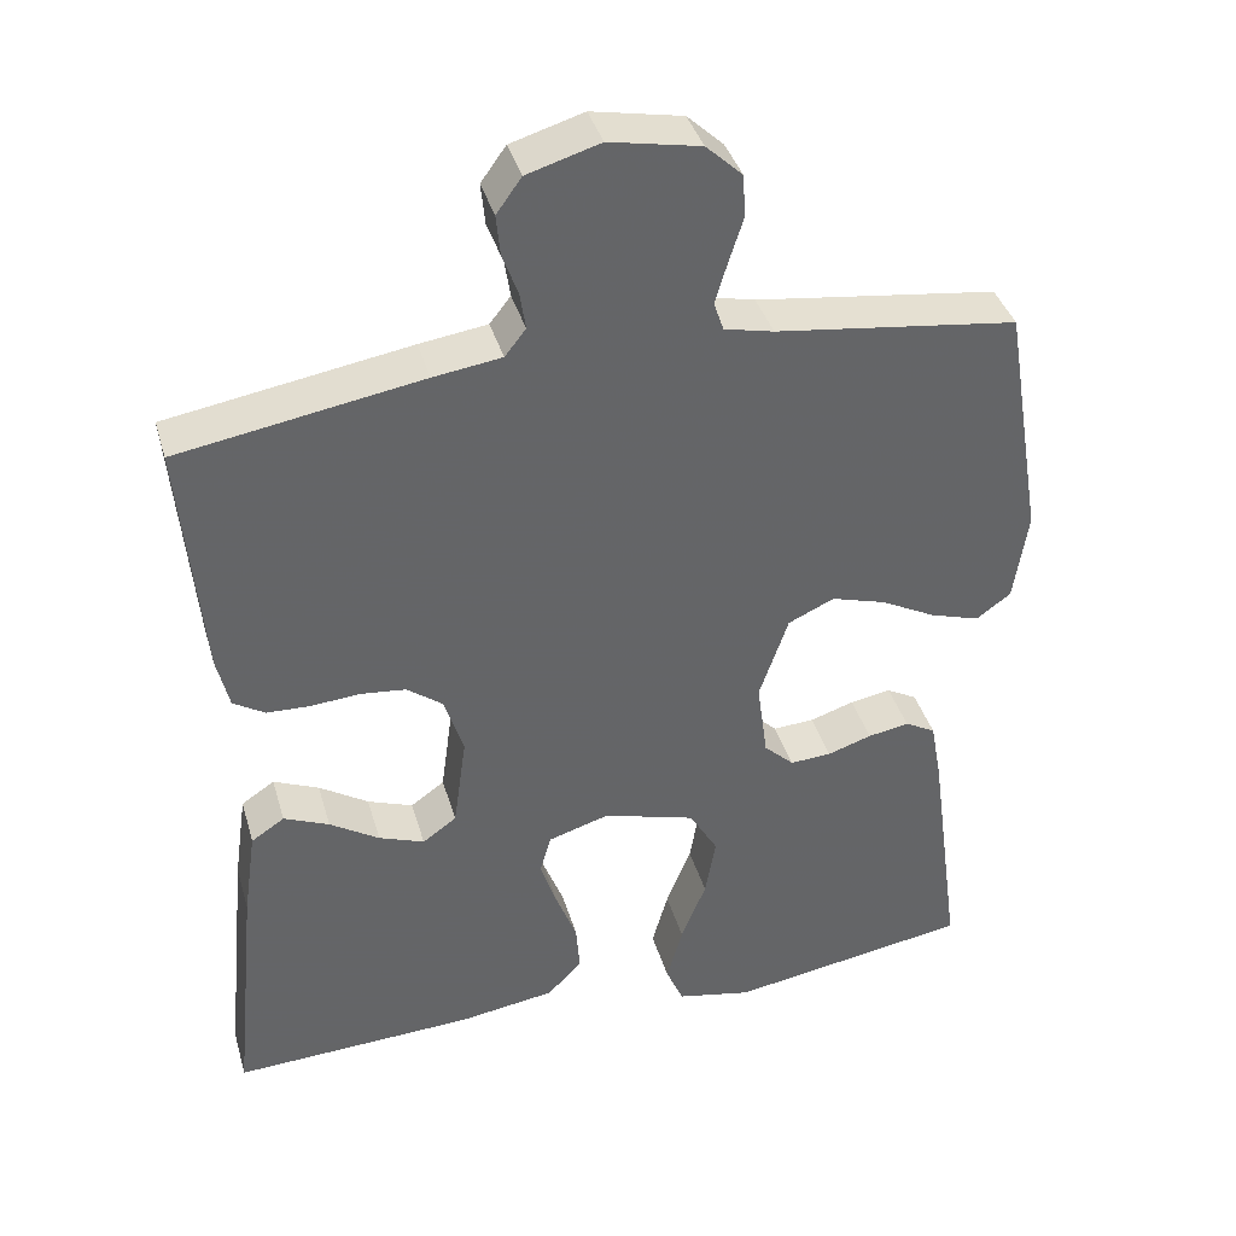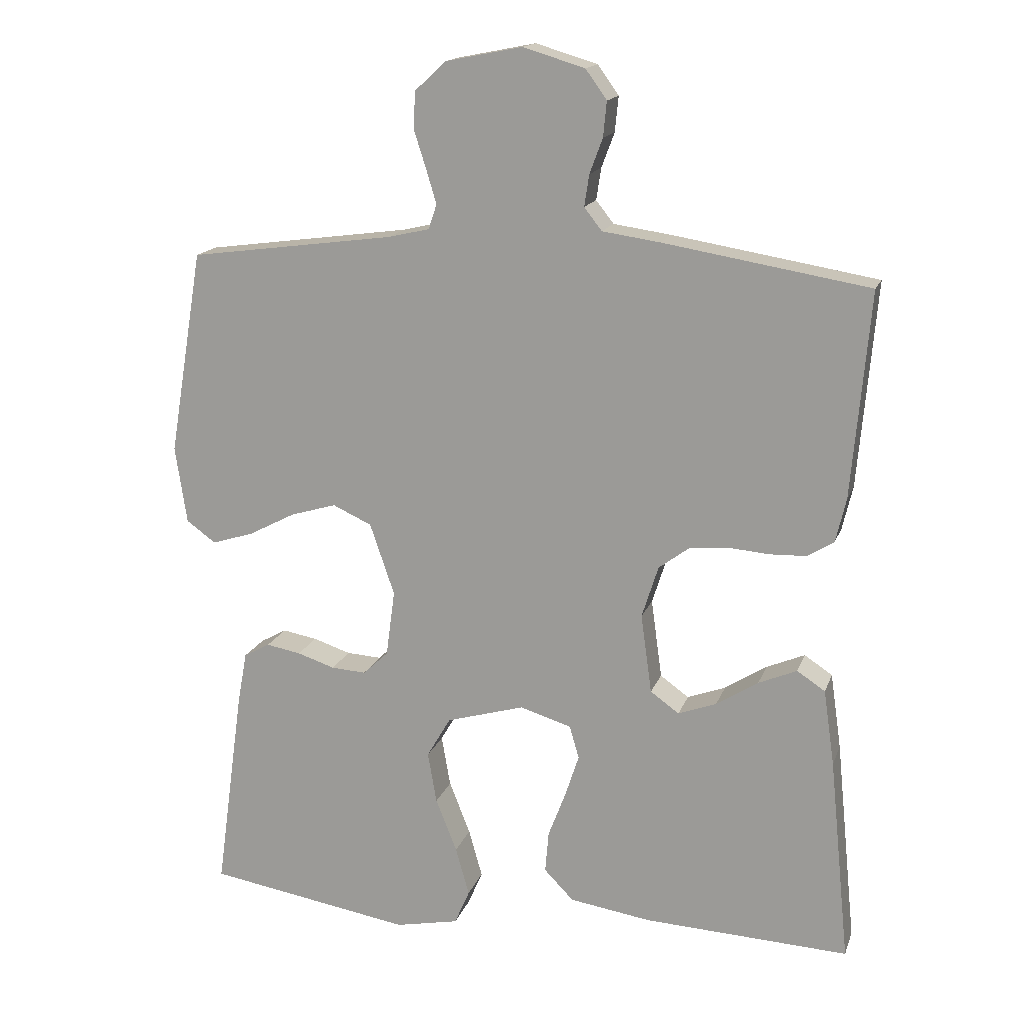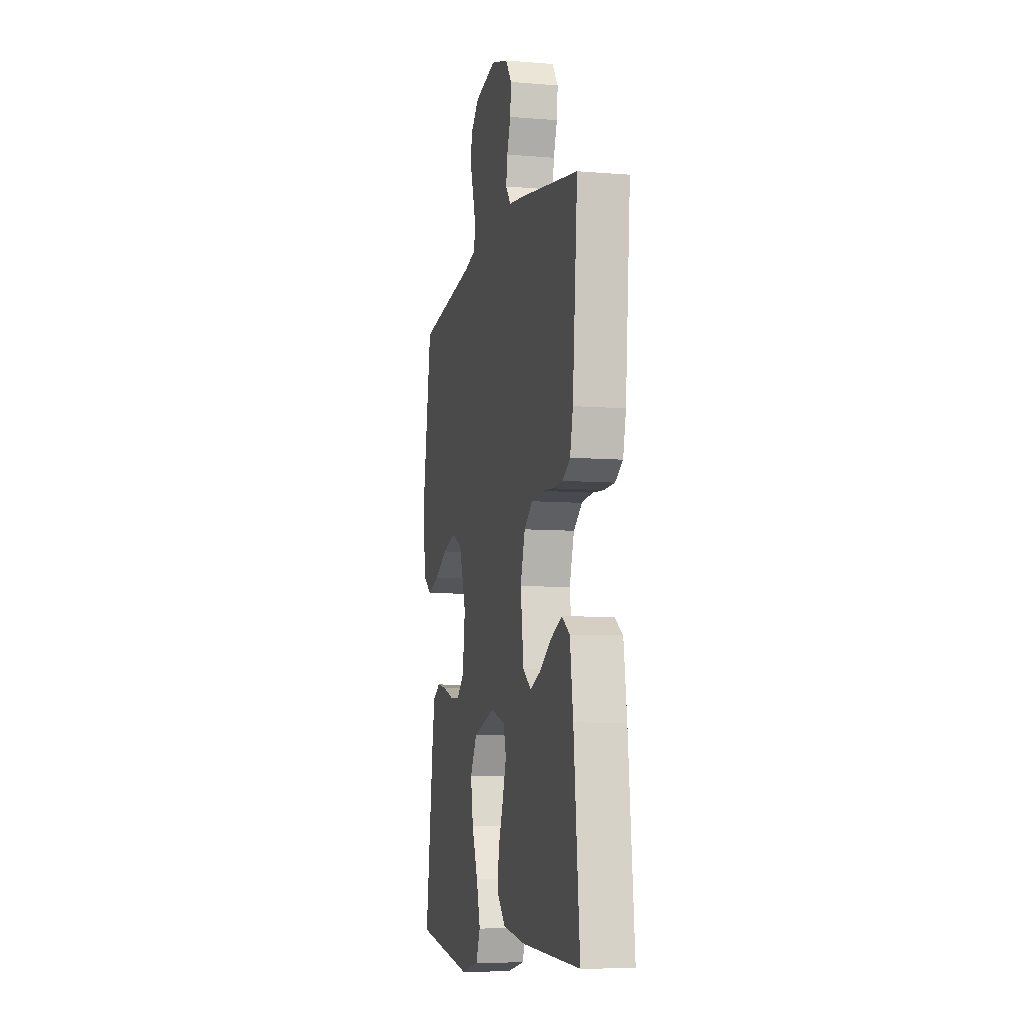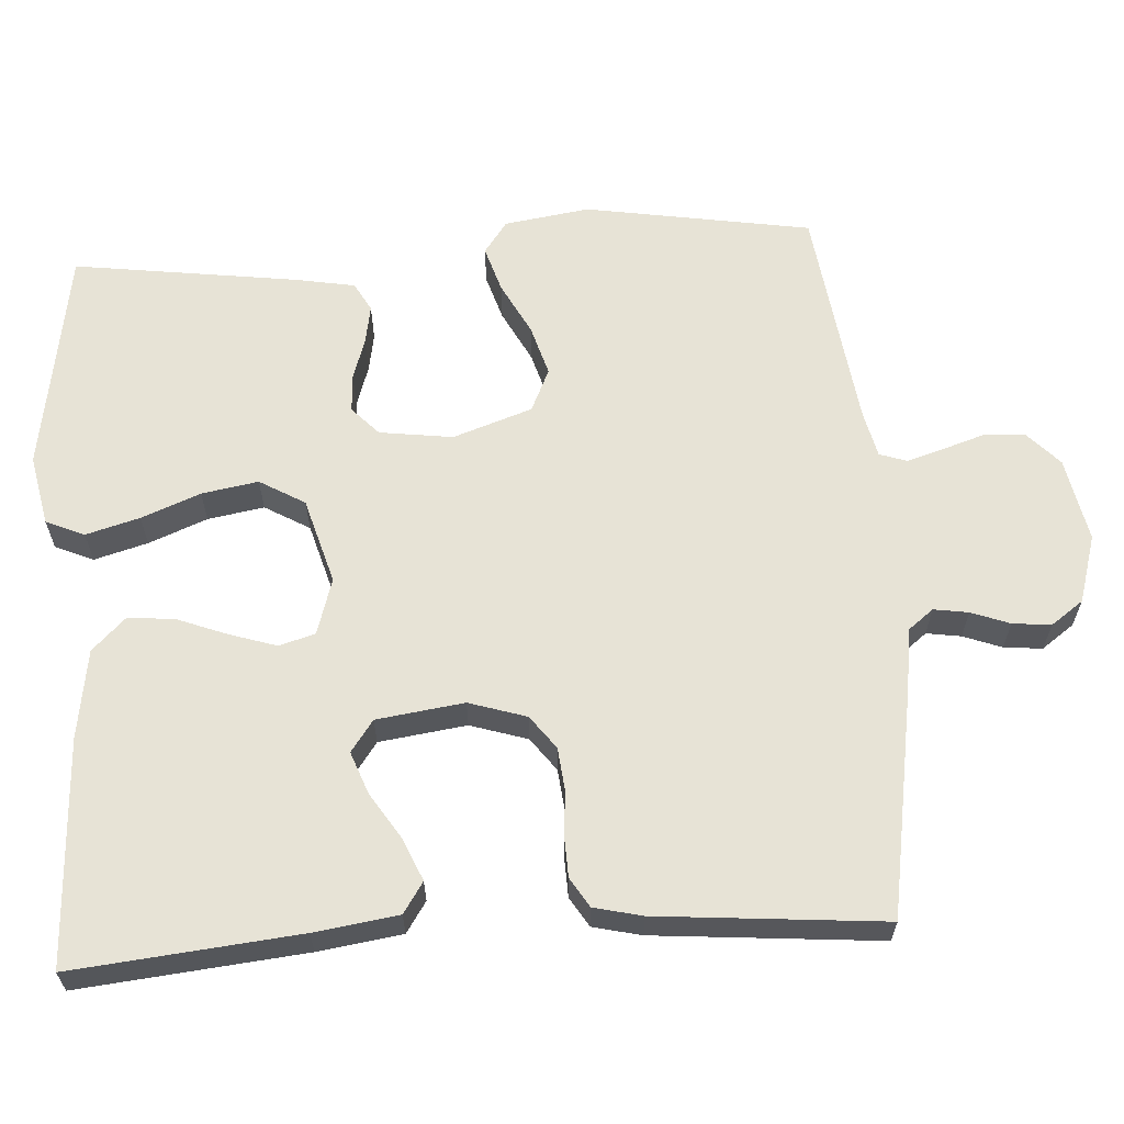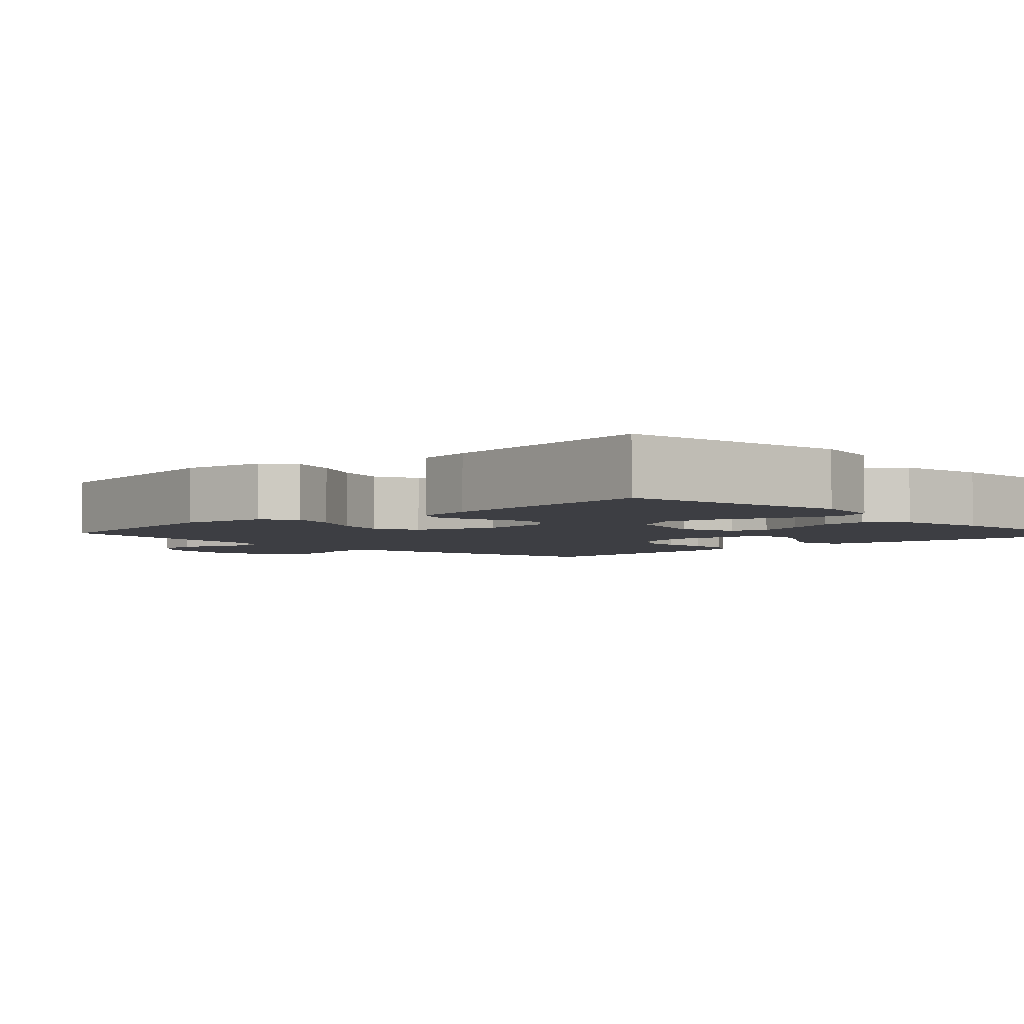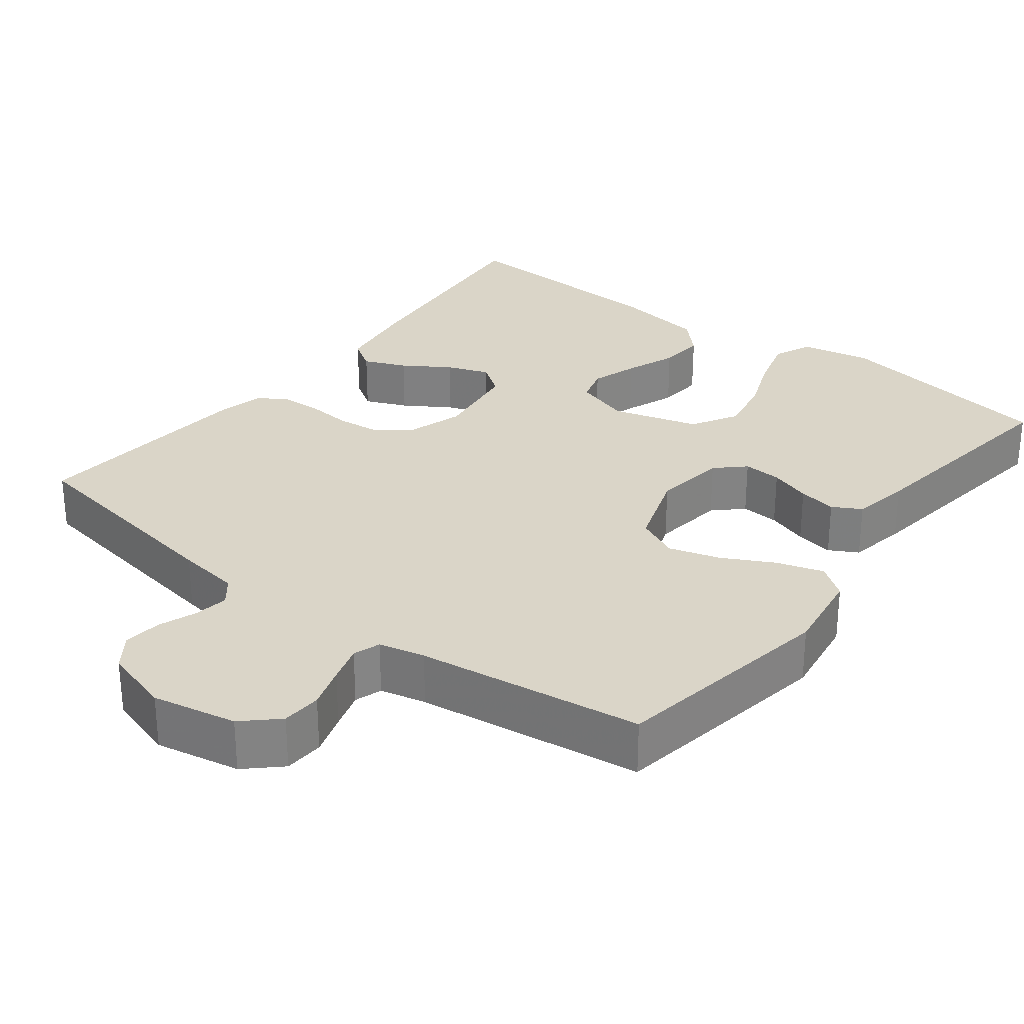
<metadata>
{"format":"obj","ext":"obj","renderer":"f3d","projection":"perspective","resolution":1024,"background":"white","views":[{"elev":38.9,"azim":-15.8,"up":"+Z"},{"elev":16.1,"azim":-164.0,"up":"+Z"},{"elev":-7.8,"azim":-102.9,"up":"+Z"},{"elev":62.7,"azim":-93.6,"up":"+Y"},{"elev":-3.7,"azim":133.6,"up":"+Y"},{"elev":29.3,"azim":37.6,"up":"+Y"}]}
</metadata>
<code>
v -0.5 0.07 -0.5
v -0.47 0.07 -0.2
v -0.454 0.07 -0.089
v -0.413 0.07 -0.062
v -0.357 0.07 -0.086
v -0.296 0.07 -0.125
v -0.24 0.07 -0.146
v -0.198 0.07 -0.116
v -0.182 0.07 0
v -0.206 0.07 0.076
v -0.25 0.07 0.109
v -0.307 0.07 0.115
v -0.366 0.07 0.11
v -0.42 0.07 0.112
v -0.459 0.07 0.136
v -0.474 0.07 0.2
v -0.5 0.07 0.5
v -0.2 0.07 0.55
v -0.116 0.07 0.562
v -0.09 0.07 0.595
v -0.097 0.07 0.641
v -0.116 0.07 0.692
v -0.121 0.07 0.743
v -0.09 0.07 0.786
v 0 0.07 0.813
v 0.112 0.07 0.791
v 0.157 0.07 0.749
v 0.16 0.07 0.696
v 0.142 0.07 0.64
v 0.127 0.07 0.59
v 0.139 0.07 0.554
v 0.2 0.07 0.54
v 0.5 0.07 0.5
v 0.55 0.07 0.2
v 0.533 0.07 0.087
v 0.49 0.07 0.056
v 0.429 0.07 0.075
v 0.36 0.07 0.111
v 0.293 0.07 0.131
v 0.236 0.07 0.105
v 0.2 0.07 0
v 0.213 0.07 -0.097
v 0.25 0.07 -0.132
v 0.301 0.07 -0.129
v 0.356 0.07 -0.111
v 0.407 0.07 -0.102
v 0.445 0.07 -0.123
v 0.459 0.07 -0.2
v 0.5 0.07 -0.5
v 0.2 0.07 -0.549
v 0.107 0.07 -0.53
v 0.085 0.07 -0.479
v 0.105 0.07 -0.408
v 0.136 0.07 -0.33
v 0.149 0.07 -0.255
v 0.114 0.07 -0.195
v 0 0.07 -0.162
v -0.075 0.07 -0.185
v -0.089 0.07 -0.233
v -0.069 0.07 -0.295
v -0.043 0.07 -0.363
v -0.038 0.07 -0.424
v -0.081 0.07 -0.468
v -0.2 0.07 -0.486
v -0.5 0 -0.5
v -0.47 0 -0.2
v -0.454 0 -0.089
v -0.413 0 -0.062
v -0.357 0 -0.086
v -0.296 0 -0.125
v -0.24 0 -0.146
v -0.198 0 -0.116
v -0.182 0 0
v -0.206 0 0.076
v -0.25 0 0.109
v -0.307 0 0.115
v -0.366 0 0.11
v -0.42 0 0.112
v -0.459 0 0.136
v -0.474 0 0.2
v -0.5 0 0.5
v -0.2 0 0.55
v -0.116 0 0.562
v -0.09 0 0.595
v -0.097 0 0.641
v -0.116 0 0.692
v -0.121 0 0.743
v -0.09 0 0.786
v 0 0 0.813
v 0.112 0 0.791
v 0.157 0 0.749
v 0.16 0 0.696
v 0.142 0 0.64
v 0.127 0 0.59
v 0.139 0 0.554
v 0.2 0 0.54
v 0.5 0 0.5
v 0.55 0 0.2
v 0.533 0 0.087
v 0.49 0 0.056
v 0.429 0 0.075
v 0.36 0 0.111
v 0.293 0 0.131
v 0.236 0 0.105
v 0.2 0 0
v 0.213 0 -0.097
v 0.25 0 -0.132
v 0.301 0 -0.129
v 0.356 0 -0.111
v 0.407 0 -0.102
v 0.445 0 -0.123
v 0.459 0 -0.2
v 0.5 0 -0.5
v 0.2 0 -0.549
v 0.107 0 -0.53
v 0.085 0 -0.479
v 0.105 0 -0.408
v 0.136 0 -0.33
v 0.149 0 -0.255
v 0.114 0 -0.195
v 0 0 -0.162
v -0.075 0 -0.185
v -0.089 0 -0.233
v -0.069 0 -0.295
v -0.043 0 -0.363
v -0.038 0 -0.424
v -0.081 0 -0.468
v -0.2 0 -0.486
f 60 61 62 63
f 59 60 63 64
f 58 59 64 1
f 51 52 53 54
f 51 54 55
f 50 51 55
f 49 50 55
f 48 49 55 56
f 44 45 46 47
f 43 44 47 48
f 35 36 37 38
f 35 38 39
f 32 33 34 35
f 31 32 35 39
f 26 27 28 29
f 26 29 30
f 25 26 30
f 24 25 30 31
f 21 22 23 24
f 20 21 24 31
f 16 17 18 19
f 14 15 16 19
f 12 13 14 19
f 11 12 19 20
f 10 11 20 31
f 3 4 5 6
f 3 6 7
f 2 3 7
f 58 1 2 7
f 57 58 7 8
f 43 48 56 57
f 42 43 57 8
f 41 42 8 9
f 40 41 9 10
f 10 31 39 40
f 127 126 125 124
f 128 127 124 123
f 65 128 123 122
f 118 117 116 115
f 119 118 115
f 119 115 114
f 119 114 113
f 120 119 113 112
f 111 110 109 108
f 112 111 108 107
f 102 101 100 99
f 103 102 99
f 99 98 97 96
f 103 99 96 95
f 93 92 91 90
f 94 93 90
f 94 90 89
f 95 94 89 88
f 88 87 86 85
f 95 88 85 84
f 83 82 81 80
f 83 80 79 78
f 83 78 77 76
f 84 83 76 75
f 95 84 75 74
f 70 69 68 67
f 71 70 67
f 71 67 66
f 71 66 65 122
f 72 71 122 121
f 121 120 112 107
f 72 121 107 106
f 73 72 106 105
f 74 73 105 104
f 104 103 95 74
f 1 65 66 2
f 2 66 67 3
f 3 67 68 4
f 4 68 69 5
f 5 69 70 6
f 6 70 71 7
f 7 71 72 8
f 8 72 73 9
f 9 73 74 10
f 10 74 75 11
f 11 75 76 12
f 12 76 77 13
f 13 77 78 14
f 14 78 79 15
f 15 79 80 16
f 16 80 81 17
f 17 81 82 18
f 18 82 83 19
f 19 83 84 20
f 20 84 85 21
f 21 85 86 22
f 22 86 87 23
f 23 87 88 24
f 24 88 89 25
f 25 89 90 26
f 26 90 91 27
f 27 91 92 28
f 28 92 93 29
f 29 93 94 30
f 30 94 95 31
f 31 95 96 32
f 32 96 97 33
f 33 97 98 34
f 34 98 99 35
f 35 99 100 36
f 36 100 101 37
f 37 101 102 38
f 38 102 103 39
f 39 103 104 40
f 40 104 105 41
f 41 105 106 42
f 42 106 107 43
f 43 107 108 44
f 44 108 109 45
f 45 109 110 46
f 46 110 111 47
f 47 111 112 48
f 48 112 113 49
f 49 113 114 50
f 50 114 115 51
f 51 115 116 52
f 52 116 117 53
f 53 117 118 54
f 54 118 119 55
f 55 119 120 56
f 56 120 121 57
f 57 121 122 58
f 58 122 123 59
f 59 123 124 60
f 60 124 125 61
f 61 125 126 62
f 62 126 127 63
f 63 127 128 64
f 64 128 65 1

</code>
